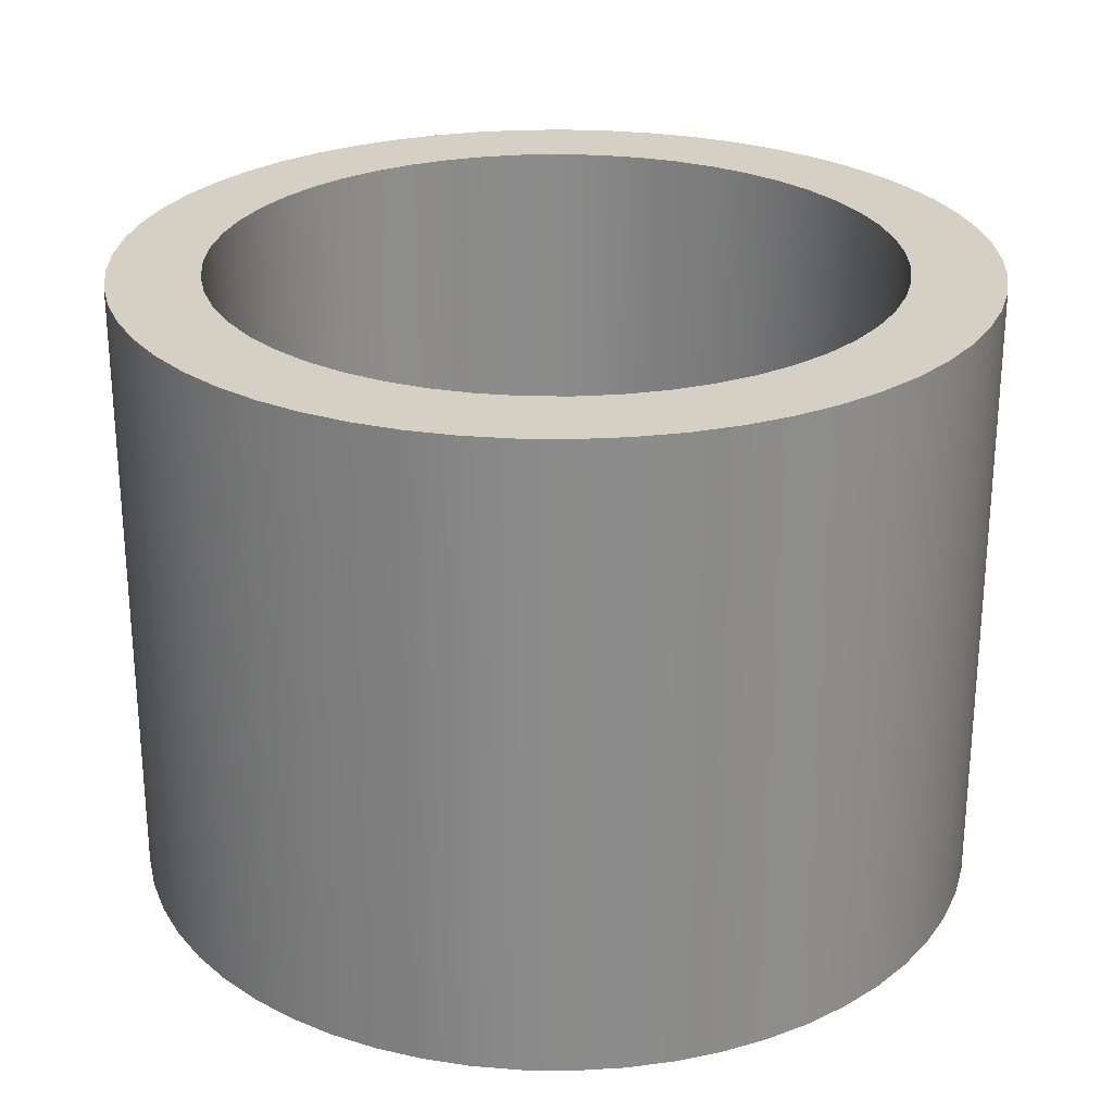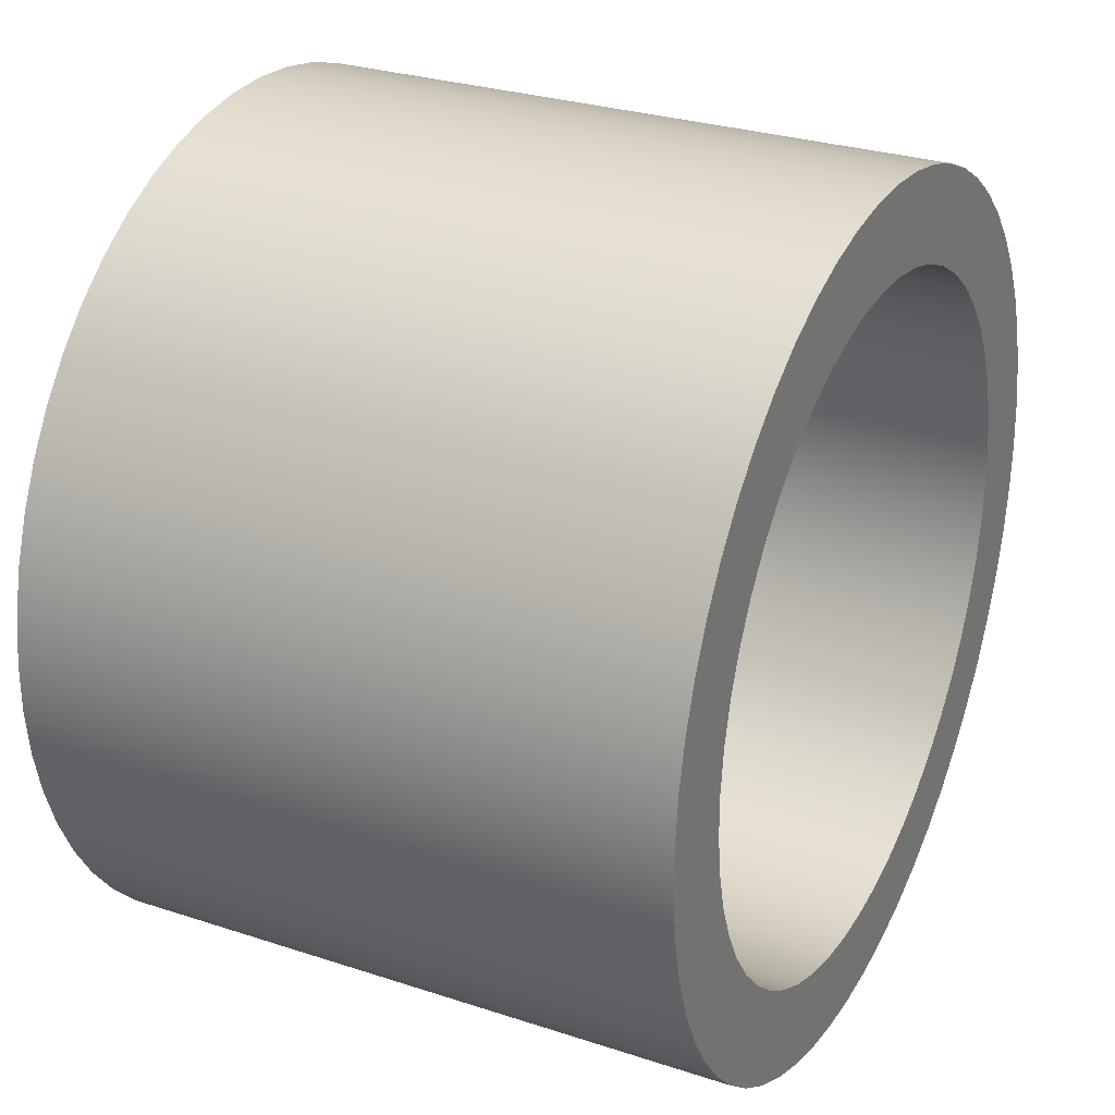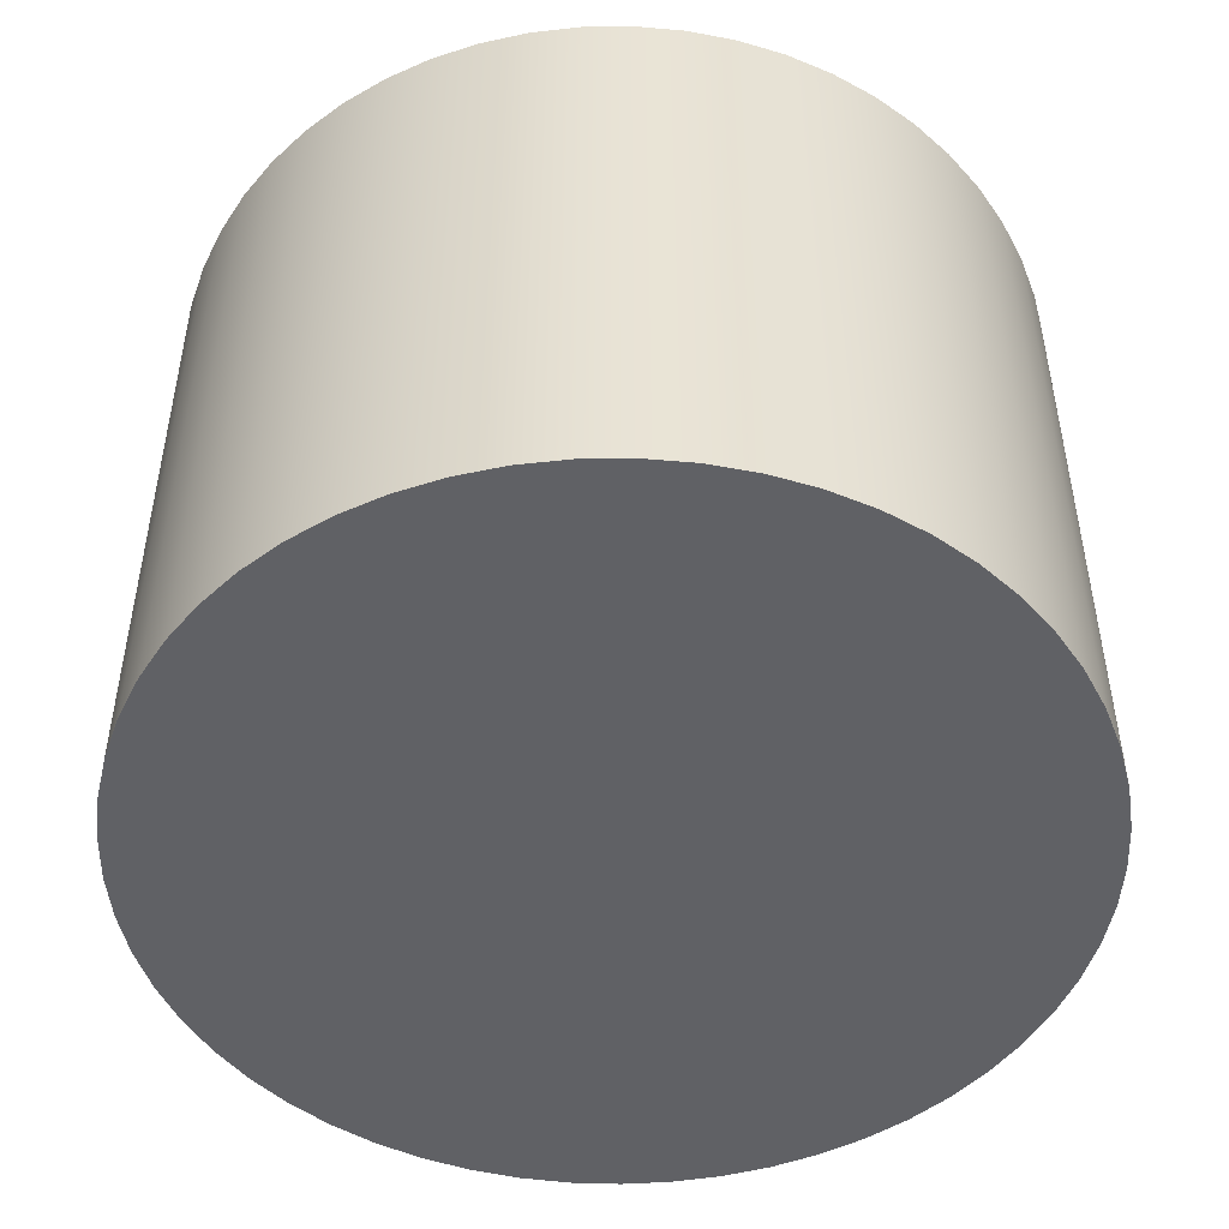
<metadata>
{"format":"obj","ext":"obj","renderer":"f3d","projection":"perspective","resolution":1024,"background":"white","views":[{"elev":26.1,"azim":-148.9,"up":"+Y"},{"elev":28.4,"azim":116.4,"up":"+Z"},{"elev":-48.9,"azim":-149.2,"up":"+Y"}]}
</metadata>
<code>
v -1.905 0.4318 2.333e-16
v -1.891 0.4318 0.2341
v -1.847 0.4318 0.4647
v -1.776 0.4318 0.6882
v -1.678 0.4318 0.9012
v -1.555 0.4318 1.101
v -1.408 0.4318 1.283
v -1.239 0.4318 1.447
v -1.052 0.4318 1.588
v -0.8491 0.4318 1.705
v -0.6331 0.4318 1.797
v -0.4075 0.4318 1.861
v -0.1758 0.4318 1.897
v 0.05866 0.4318 1.904
v 0.2922 0.4318 1.882
v 0.5213 0.4318 1.832
v 0.7425 0.4318 1.754
v 0.9525 0.4318 1.65
v 1.148 0.4318 1.52
v 1.326 0.4318 1.368
v 1.484 0.4318 1.194
v 1.62 0.4318 1.003
v 1.731 0.4318 0.7962
v 1.815 0.4318 0.5775
v 1.873 0.4318 0.35
v 1.901 0.4318 0.1173
v 1.901 0.4318 -0.1173
v 1.873 0.4318 -0.35
v 1.815 0.4318 -0.5775
v 1.731 0.4318 -0.7962
v 1.62 0.4318 -1.003
v 1.484 0.4318 -1.194
v 1.326 0.4318 -1.368
v 1.148 0.4318 -1.52
v 0.9525 0.4318 -1.65
v 0.7425 0.4318 -1.754
v 0.5213 0.4318 -1.832
v 0.2922 0.4318 -1.882
v 0.05866 0.4318 -1.904
v -0.1758 0.4318 -1.897
v -0.4075 0.4318 -1.861
v -0.6331 0.4318 -1.797
v -0.8491 0.4318 -1.705
v -1.052 0.4318 -1.588
v -1.239 0.4318 -1.447
v -1.408 0.4318 -1.283
v -1.555 0.4318 -1.101
v -1.678 0.4318 -0.9012
v -1.776 0.4318 -0.6882
v -1.847 0.4318 -0.4647
v -1.891 0.4318 -0.2341
v -1.905 0.4318 2.333e-16
v -1.891 0.4318 -0.2341
v -1.847 0.4318 -0.4647
v -1.776 0.4318 -0.6882
v -1.678 0.4318 -0.9012
v -1.555 0.4318 -1.101
v -1.408 0.4318 -1.283
v -1.239 0.4318 -1.447
v -1.052 0.4318 -1.588
v -0.8491 0.4318 -1.705
v -0.6331 0.4318 -1.797
v -0.4075 0.4318 -1.861
v -0.1758 0.4318 -1.897
v 0.05866 0.4318 -1.904
v 0.2922 0.4318 -1.882
v 0.5213 0.4318 -1.832
v 0.7425 0.4318 -1.754
v 0.9525 0.4318 -1.65
v 1.148 0.4318 -1.52
v 1.326 0.4318 -1.368
v 1.484 0.4318 -1.194
v 1.62 0.4318 -1.003
v 1.731 0.4318 -0.7962
v 1.815 0.4318 -0.5775
v 1.873 0.4318 -0.35
v 1.901 0.4318 -0.1173
v 1.901 0.4318 0.1173
v 1.873 0.4318 0.35
v 1.815 0.4318 0.5775
v 1.731 0.4318 0.7962
v 1.62 0.4318 1.003
v 1.484 0.4318 1.194
v 1.326 0.4318 1.368
v 1.148 0.4318 1.52
v 0.9525 0.4318 1.65
v 0.7425 0.4318 1.754
v 0.5213 0.4318 1.832
v 0.2922 0.4318 1.882
v 0.05866 0.4318 1.904
v -0.1758 0.4318 1.897
v -0.4075 0.4318 1.861
v -0.6331 0.4318 1.797
v -0.8491 0.4318 1.705
v -1.052 0.4318 1.588
v -1.239 0.4318 1.447
v -1.408 0.4318 1.283
v -1.555 0.4318 1.101
v -1.678 0.4318 0.9012
v -1.776 0.4318 0.6882
v -1.847 0.4318 0.4647
v -1.891 0.4318 0.2341
v -1.905 3.556 2.333e-16
v -1.891 3.556 0.2341
v -1.847 3.556 0.4647
v -1.776 3.556 0.6882
v -1.678 3.556 0.9012
v -1.555 3.556 1.101
v -1.408 3.556 1.283
v -1.239 3.556 1.447
v -1.052 3.556 1.588
v -0.8491 3.556 1.705
v -0.6331 3.556 1.797
v -0.4075 3.556 1.861
v -0.1758 3.556 1.897
v 0.05866 3.556 1.904
v 0.2922 3.556 1.882
v 0.5213 3.556 1.832
v 0.7425 3.556 1.754
v 0.9525 3.556 1.65
v 1.148 3.556 1.52
v 1.326 3.556 1.368
v 1.484 3.556 1.194
v 1.62 3.556 1.003
v 1.731 3.556 0.7962
v 1.815 3.556 0.5775
v 1.873 3.556 0.35
v 1.901 3.556 0.1173
v 1.901 3.556 -0.1173
v 1.873 3.556 -0.35
v 1.815 3.556 -0.5775
v 1.731 3.556 -0.7962
v 1.62 3.556 -1.003
v 1.484 3.556 -1.194
v 1.326 3.556 -1.368
v 1.148 3.556 -1.52
v 0.9525 3.556 -1.65
v 0.7425 3.556 -1.754
v 0.5213 3.556 -1.832
v 0.2922 3.556 -1.882
v 0.05866 3.556 -1.904
v -0.1758 3.556 -1.897
v -0.4075 3.556 -1.861
v -0.6331 3.556 -1.797
v -0.8491 3.556 -1.705
v -1.052 3.556 -1.588
v -1.239 3.556 -1.447
v -1.408 3.556 -1.283
v -1.555 3.556 -1.101
v -1.678 3.556 -0.9012
v -1.776 3.556 -0.6882
v -1.847 3.556 -0.4647
v -1.891 3.556 -0.2341
v -1.905 3.556 2.333e-16
v -1.905 0.4318 2.333e-16
v -2.413 3.556 2.955e-16
v -2.398 3.556 -0.2654
v -2.355 3.556 -0.5277
v -2.282 3.556 -0.7835
v -2.182 3.556 -1.03
v -2.056 3.556 -1.264
v -1.904 3.556 -1.482
v -1.73 3.556 -1.683
v -1.534 3.556 -1.863
v -1.32 3.556 -2.02
v -1.09 3.556 -2.153
v -0.8461 3.556 -2.26
v -0.5924 3.556 -2.339
v -0.3314 3.556 -2.39
v -0.06649 3.556 -2.412
v 0.1993 3.556 -2.405
v 0.4626 3.556 -2.368
v 0.7203 3.556 -2.303
v 0.9693 3.556 -2.21
v 1.207 3.556 -2.09
v 1.429 3.556 -1.944
v 1.634 3.556 -1.775
v 1.82 3.556 -1.585
v 1.983 3.556 -1.375
v 2.122 3.556 -1.148
v 2.236 3.556 -0.908
v 2.322 3.556 -0.6566
v 2.38 3.556 -0.3972
v 2.409 3.556 -0.1329
v 2.409 3.556 0.1329
v 2.38 3.556 0.3972
v 2.322 3.556 0.6566
v 2.236 3.556 0.908
v 2.122 3.556 1.148
v 1.983 3.556 1.375
v 1.82 3.556 1.585
v 1.634 3.556 1.775
v 1.429 3.556 1.944
v 1.207 3.556 2.09
v 0.9693 3.556 2.21
v 0.7203 3.556 2.303
v 0.4626 3.556 2.368
v 0.1993 3.556 2.405
v -0.06649 3.556 2.412
v -0.3314 3.556 2.39
v -0.5924 3.556 2.339
v -0.8461 3.556 2.26
v -1.09 3.556 2.153
v -1.32 3.556 2.02
v -1.534 3.556 1.863
v -1.73 3.556 1.683
v -1.904 3.556 1.482
v -2.056 3.556 1.264
v -2.182 3.556 1.03
v -2.282 3.556 0.7835
v -2.355 3.556 0.5277
v -2.398 3.556 0.2654
v -2.413 0 2.955e-16
v -2.398 0 0.2654
v -2.355 0 0.5277
v -2.282 0 0.7835
v -2.182 0 1.03
v -2.056 0 1.264
v -1.904 0 1.482
v -1.73 0 1.683
v -1.534 0 1.863
v -1.32 0 2.02
v -1.09 0 2.153
v -0.8461 0 2.26
v -0.5924 0 2.339
v -0.3314 0 2.39
v -0.06649 0 2.412
v 0.1993 0 2.405
v 0.4626 0 2.368
v 0.7203 0 2.303
v 0.9693 0 2.21
v 1.207 0 2.09
v 1.429 0 1.944
v 1.634 0 1.775
v 1.82 0 1.585
v 1.983 0 1.375
v 2.122 0 1.148
v 2.236 0 0.908
v 2.322 0 0.6566
v 2.38 0 0.3972
v 2.409 0 0.1329
v 2.409 0 -0.1329
v 2.38 0 -0.3972
v 2.322 0 -0.6566
v 2.236 0 -0.908
v 2.122 0 -1.148
v 1.983 0 -1.375
v 1.82 0 -1.585
v 1.634 0 -1.775
v 1.429 0 -1.944
v 1.207 0 -2.09
v 0.9693 0 -2.21
v 0.7203 0 -2.303
v 0.4626 0 -2.368
v 0.1993 0 -2.405
v -0.06649 0 -2.412
v -0.3314 0 -2.39
v -0.5924 0 -2.339
v -0.8461 0 -2.26
v -1.09 0 -2.153
v -1.32 0 -2.02
v -1.534 0 -1.863
v -1.73 0 -1.683
v -1.904 0 -1.482
v -2.056 0 -1.264
v -2.182 0 -1.03
v -2.282 0 -0.7835
v -2.355 0 -0.5277
v -2.398 0 -0.2654
v -2.413 0 2.955e-16
v -2.413 3.556 2.955e-16
v -1.905 3.556 2.333e-16
v -1.891 3.556 -0.2341
v -1.847 3.556 -0.4647
v -1.776 3.556 -0.6882
v -1.678 3.556 -0.9012
v -1.555 3.556 -1.101
v -1.408 3.556 -1.283
v -1.239 3.556 -1.447
v -1.052 3.556 -1.588
v -0.8491 3.556 -1.705
v -0.6331 3.556 -1.797
v -0.4075 3.556 -1.861
v -0.1758 3.556 -1.897
v 0.05866 3.556 -1.904
v 0.2922 3.556 -1.882
v 0.5213 3.556 -1.832
v 0.7425 3.556 -1.754
v 0.9525 3.556 -1.65
v 1.148 3.556 -1.52
v 1.326 3.556 -1.368
v 1.484 3.556 -1.194
v 1.62 3.556 -1.003
v 1.731 3.556 -0.7962
v 1.815 3.556 -0.5775
v 1.873 3.556 -0.35
v 1.901 3.556 -0.1173
v 1.901 3.556 0.1173
v 1.873 3.556 0.35
v 1.815 3.556 0.5775
v 1.731 3.556 0.7962
v 1.62 3.556 1.003
v 1.484 3.556 1.194
v 1.326 3.556 1.368
v 1.148 3.556 1.52
v 0.9525 3.556 1.65
v 0.7425 3.556 1.754
v 0.5213 3.556 1.832
v 0.2922 3.556 1.882
v 0.05866 3.556 1.904
v -0.1758 3.556 1.897
v -0.4075 3.556 1.861
v -0.6331 3.556 1.797
v -0.8491 3.556 1.705
v -1.052 3.556 1.588
v -1.239 3.556 1.447
v -1.408 3.556 1.283
v -1.555 3.556 1.101
v -1.678 3.556 0.9012
v -1.776 3.556 0.6882
v -1.847 3.556 0.4647
v -1.891 3.556 0.2341
v -2.413 3.556 2.955e-16
v -2.398 3.556 0.2654
v -2.355 3.556 0.5277
v -2.282 3.556 0.7835
v -2.182 3.556 1.03
v -2.056 3.556 1.264
v -1.904 3.556 1.482
v -1.73 3.556 1.683
v -1.534 3.556 1.863
v -1.32 3.556 2.02
v -1.09 3.556 2.153
v -0.8461 3.556 2.26
v -0.5924 3.556 2.339
v -0.3314 3.556 2.39
v -0.06649 3.556 2.412
v 0.1993 3.556 2.405
v 0.4626 3.556 2.368
v 0.7203 3.556 2.303
v 0.9693 3.556 2.21
v 1.207 3.556 2.09
v 1.429 3.556 1.944
v 1.634 3.556 1.775
v 1.82 3.556 1.585
v 1.983 3.556 1.375
v 2.122 3.556 1.148
v 2.236 3.556 0.908
v 2.322 3.556 0.6566
v 2.38 3.556 0.3972
v 2.409 3.556 0.1329
v 2.409 3.556 -0.1329
v 2.38 3.556 -0.3972
v 2.322 3.556 -0.6566
v 2.236 3.556 -0.908
v 2.122 3.556 -1.148
v 1.983 3.556 -1.375
v 1.82 3.556 -1.585
v 1.634 3.556 -1.775
v 1.429 3.556 -1.944
v 1.207 3.556 -2.09
v 0.9693 3.556 -2.21
v 0.7203 3.556 -2.303
v 0.4626 3.556 -2.368
v 0.1993 3.556 -2.405
v -0.06649 3.556 -2.412
v -0.3314 3.556 -2.39
v -0.5924 3.556 -2.339
v -0.8461 3.556 -2.26
v -1.09 3.556 -2.153
v -1.32 3.556 -2.02
v -1.534 3.556 -1.863
v -1.73 3.556 -1.683
v -1.904 3.556 -1.482
v -2.056 3.556 -1.264
v -2.182 3.556 -1.03
v -2.282 3.556 -0.7835
v -2.355 3.556 -0.5277
v -2.398 3.556 -0.2654
v -2.413 0 2.955e-16
v -2.398 0 -0.2654
v -2.355 0 -0.5277
v -2.282 0 -0.7835
v -2.182 0 -1.03
v -2.056 0 -1.264
v -1.904 0 -1.482
v -1.73 0 -1.683
v -1.534 0 -1.863
v -1.32 0 -2.02
v -1.09 0 -2.153
v -0.8461 0 -2.26
v -0.5924 0 -2.339
v -0.3314 0 -2.39
v -0.06649 0 -2.412
v 0.1993 0 -2.405
v 0.4626 0 -2.368
v 0.7203 0 -2.303
v 0.9693 0 -2.21
v 1.207 0 -2.09
v 1.429 0 -1.944
v 1.634 0 -1.775
v 1.82 0 -1.585
v 1.983 0 -1.375
v 2.122 0 -1.148
v 2.236 0 -0.908
v 2.322 0 -0.6566
v 2.38 0 -0.3972
v 2.409 0 -0.1329
v 2.409 0 0.1329
v 2.38 0 0.3972
v 2.322 0 0.6566
v 2.236 0 0.908
v 2.122 0 1.148
v 1.983 0 1.375
v 1.82 0 1.585
v 1.634 0 1.775
v 1.429 0 1.944
v 1.207 0 2.09
v 0.9693 0 2.21
v 0.7203 0 2.303
v 0.4626 0 2.368
v 0.1993 0 2.405
v -0.06649 0 2.412
v -0.3314 0 2.39
v -0.5924 0 2.339
v -0.8461 0 2.26
v -1.09 0 2.153
v -1.32 0 2.02
v -1.534 0 1.863
v -1.73 0 1.683
v -1.904 0 1.482
v -2.056 0 1.264
v -2.182 0 1.03
v -2.282 0 0.7835
v -2.355 0 0.5277
v -2.398 0 0.2654
g 189632b8-e343-11ea-8571-54bf646e7e1f
f 1 2 51
f 51 2 50
f 50 2 3
f 50 3 49
f 49 3 48
f 48 3 47
f 47 3 46
f 46 3 45
f 45 3 44
f 44 3 43
f 43 3 42
f 42 3 41
f 41 3 40
f 40 3 39
f 39 3 38
f 38 3 37
f 37 3 36
f 36 3 35
f 35 3 34
f 34 3 33
f 33 3 32
f 32 3 31
f 31 3 30
f 30 3 29
f 29 3 28
f 28 3 27
f 27 3 26
f 26 3 25
f 25 3 24
f 24 3 4
f 24 4 23
f 23 4 5
f 23 5 22
f 22 5 6
f 22 6 21
f 21 6 7
f 21 7 20
f 20 7 8
f 20 8 19
f 19 8 9
f 19 9 18
f 18 9 10
f 18 10 17
f 17 10 11
f 17 11 16
f 16 11 12
f 16 12 15
f 15 12 13
f 15 13 14
g 184e793e-e343-11ea-b56a-54bf646e7e1f
f 53 153 52
f 52 153 154
f 155 103 102
f 102 103 104
f 102 104 105
f 53 54 153
f 153 54 152
f 152 54 55
f 152 55 151
f 151 55 56
f 151 56 150
f 150 56 57
f 150 57 149
f 149 57 58
f 149 58 148
f 148 58 59
f 148 59 147
f 147 59 60
f 147 60 146
f 146 60 61
f 146 61 145
f 145 61 62
f 145 62 144
f 144 62 63
f 144 63 143
f 143 63 64
f 143 64 142
f 142 64 65
f 142 65 141
f 141 65 66
f 141 66 140
f 140 66 67
f 140 67 139
f 139 67 68
f 139 68 138
f 138 68 69
f 138 69 137
f 137 69 70
f 137 70 136
f 136 70 71
f 136 71 135
f 135 71 72
f 135 72 134
f 134 72 73
f 134 73 133
f 133 73 74
f 133 74 132
f 132 74 75
f 132 75 131
f 131 75 76
f 131 76 130
f 130 76 77
f 130 77 129
f 129 77 78
f 129 78 128
f 128 78 79
f 128 79 127
f 127 79 80
f 127 80 126
f 126 80 81
f 126 81 125
f 125 81 82
f 125 82 124
f 124 82 83
f 124 83 123
f 123 83 84
f 123 84 122
f 122 84 85
f 122 85 121
f 121 85 86
f 121 86 120
f 120 86 87
f 120 87 119
f 119 87 88
f 119 88 118
f 118 88 89
f 118 89 117
f 117 89 90
f 117 90 116
f 116 90 91
f 116 91 115
f 115 91 92
f 115 92 114
f 114 92 93
f 114 93 113
f 113 93 94
f 113 94 112
f 112 94 95
f 112 95 111
f 111 95 96
f 111 96 110
f 110 96 97
f 110 97 109
f 109 97 98
f 109 98 108
f 108 98 99
f 108 99 107
f 107 99 100
f 107 100 106
f 106 100 101
f 106 101 105
f 105 101 102
g 184eee6e-e343-11ea-a25d-54bf646e7e1f
f 157 269 156
f 156 269 270
f 271 213 212
f 212 213 214
f 212 214 211
f 211 214 215
f 211 215 210
f 210 215 216
f 210 216 209
f 209 216 217
f 209 217 208
f 208 217 218
f 208 218 207
f 207 218 219
f 207 219 206
f 206 219 220
f 206 220 205
f 205 220 221
f 205 221 204
f 204 221 222
f 204 222 203
f 203 222 223
f 203 223 202
f 202 223 224
f 202 224 201
f 201 224 225
f 201 225 200
f 200 225 226
f 200 226 199
f 199 226 227
f 199 227 198
f 198 227 228
f 198 228 197
f 197 228 229
f 197 229 196
f 196 229 230
f 196 230 195
f 195 230 231
f 195 231 194
f 194 231 232
f 194 232 193
f 193 232 233
f 193 233 192
f 192 233 234
f 192 234 191
f 191 234 235
f 191 235 190
f 190 235 236
f 190 236 189
f 189 236 237
f 189 237 188
f 188 237 238
f 188 238 187
f 187 238 239
f 187 239 186
f 186 239 240
f 186 240 185
f 185 240 241
f 185 241 184
f 184 241 242
f 184 242 183
f 183 242 243
f 183 243 182
f 182 243 244
f 182 244 181
f 181 244 245
f 181 245 180
f 180 245 246
f 180 246 179
f 179 246 247
f 179 247 178
f 178 247 248
f 178 248 177
f 177 248 249
f 177 249 176
f 176 249 250
f 176 250 175
f 175 250 251
f 175 251 174
f 174 251 252
f 174 252 173
f 173 252 253
f 173 253 172
f 172 253 254
f 172 254 171
f 171 254 255
f 171 255 170
f 170 255 256
f 170 256 169
f 169 256 257
f 169 257 168
f 168 257 258
f 168 258 167
f 167 258 259
f 167 259 166
f 166 259 260
f 166 260 165
f 165 260 261
f 165 261 164
f 164 261 262
f 164 262 163
f 163 262 263
f 163 263 162
f 162 263 264
f 162 264 161
f 161 264 265
f 161 265 160
f 160 265 266
f 160 266 159
f 159 266 267
f 159 267 158
f 158 267 268
f 158 268 157
f 157 268 269
g 184f3cc2-e343-11ea-8b53-54bf646e7e1f
f 273 379 272
f 272 379 323
f 272 323 324
f 379 273 378
f 378 273 274
f 378 274 377
f 377 274 275
f 377 275 376
f 376 275 276
f 376 276 375
f 375 276 277
f 375 277 374
f 374 277 278
f 374 278 373
f 373 278 279
f 373 279 372
f 372 279 280
f 372 280 371
f 371 280 370
f 370 280 281
f 370 281 369
f 369 281 282
f 369 282 368
f 368 282 283
f 368 283 367
f 367 283 284
f 367 284 366
f 366 284 285
f 366 285 365
f 365 285 286
f 365 286 364
f 364 286 287
f 364 287 363
f 363 287 288
f 363 288 362
f 362 288 289
f 362 289 361
f 361 289 360
f 360 289 290
f 360 290 359
f 359 290 291
f 359 291 358
f 358 291 292
f 358 292 357
f 357 292 293
f 357 293 356
f 356 293 294
f 356 294 355
f 355 294 295
f 355 295 354
f 354 295 296
f 354 296 353
f 353 296 297
f 353 297 352
f 352 297 351
f 351 297 298
f 351 298 350
f 350 298 299
f 350 299 349
f 349 299 300
f 349 300 348
f 348 300 301
f 348 301 347
f 347 301 302
f 347 302 346
f 346 302 303
f 346 303 345
f 345 303 304
f 345 304 344
f 344 304 305
f 344 305 343
f 343 305 306
f 343 306 342
f 342 306 341
f 341 306 307
f 341 307 340
f 340 307 308
f 340 308 339
f 339 308 309
f 339 309 338
f 338 309 310
f 338 310 337
f 337 310 311
f 337 311 336
f 336 311 312
f 336 312 335
f 335 312 313
f 335 313 334
f 334 313 314
f 334 314 333
f 333 314 315
f 333 315 332
f 332 315 331
f 331 315 316
f 331 316 330
f 330 316 317
f 330 317 329
f 329 317 318
f 329 318 328
f 328 318 319
f 328 319 327
f 327 319 320
f 327 320 326
f 326 320 321
f 326 321 325
f 325 321 322
f 325 322 324
f 324 322 272
g 184fb1c6-e343-11ea-ba8f-54bf646e7e1f
f 436 380 410
f 410 380 381
f 410 381 382
f 382 383 410
f 410 383 384
f 410 384 385
f 385 386 410
f 410 386 387
f 410 387 388
f 388 389 410
f 410 389 390
f 410 390 391
f 391 392 410
f 410 392 393
f 410 393 394
f 394 395 410
f 410 395 396
f 410 396 397
f 397 398 410
f 410 398 399
f 410 399 400
f 400 401 410
f 410 401 402
f 410 402 403
f 403 404 410
f 410 404 405
f 410 405 406
f 406 407 410
f 410 407 409
f 409 407 408
f 436 410 435
f 435 410 411
f 435 411 434
f 434 411 412
f 434 412 433
f 433 412 413
f 433 413 432
f 432 413 414
f 432 414 431
f 431 414 415
f 431 415 430
f 430 415 416
f 430 416 429
f 429 416 417
f 429 417 428
f 428 417 418
f 428 418 427
f 427 418 419
f 427 419 426
f 426 419 420
f 426 420 425
f 425 420 421
f 425 421 424
f 424 421 422
f 424 422 423

</code>
